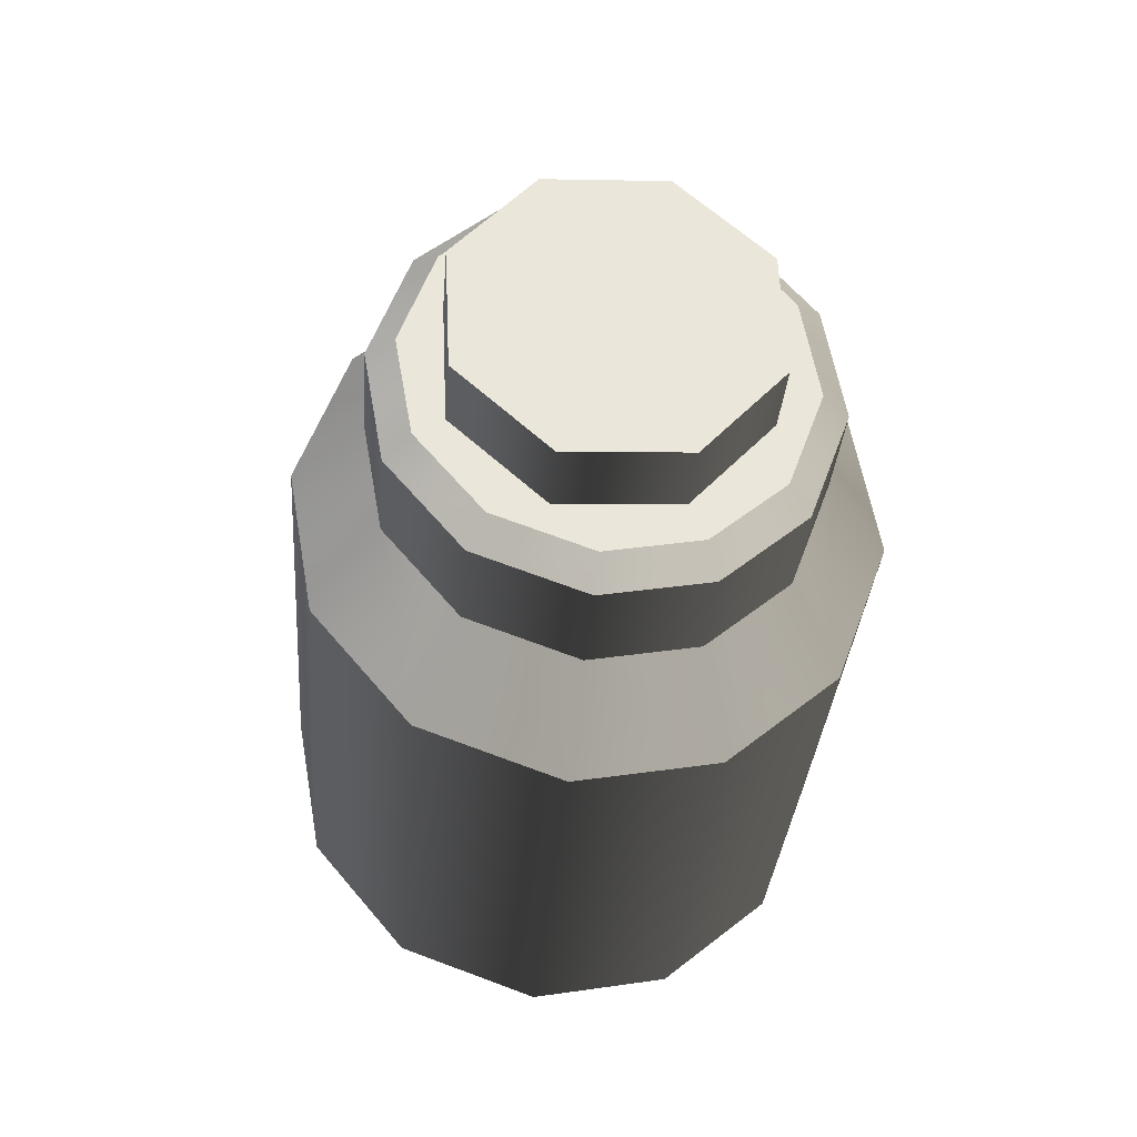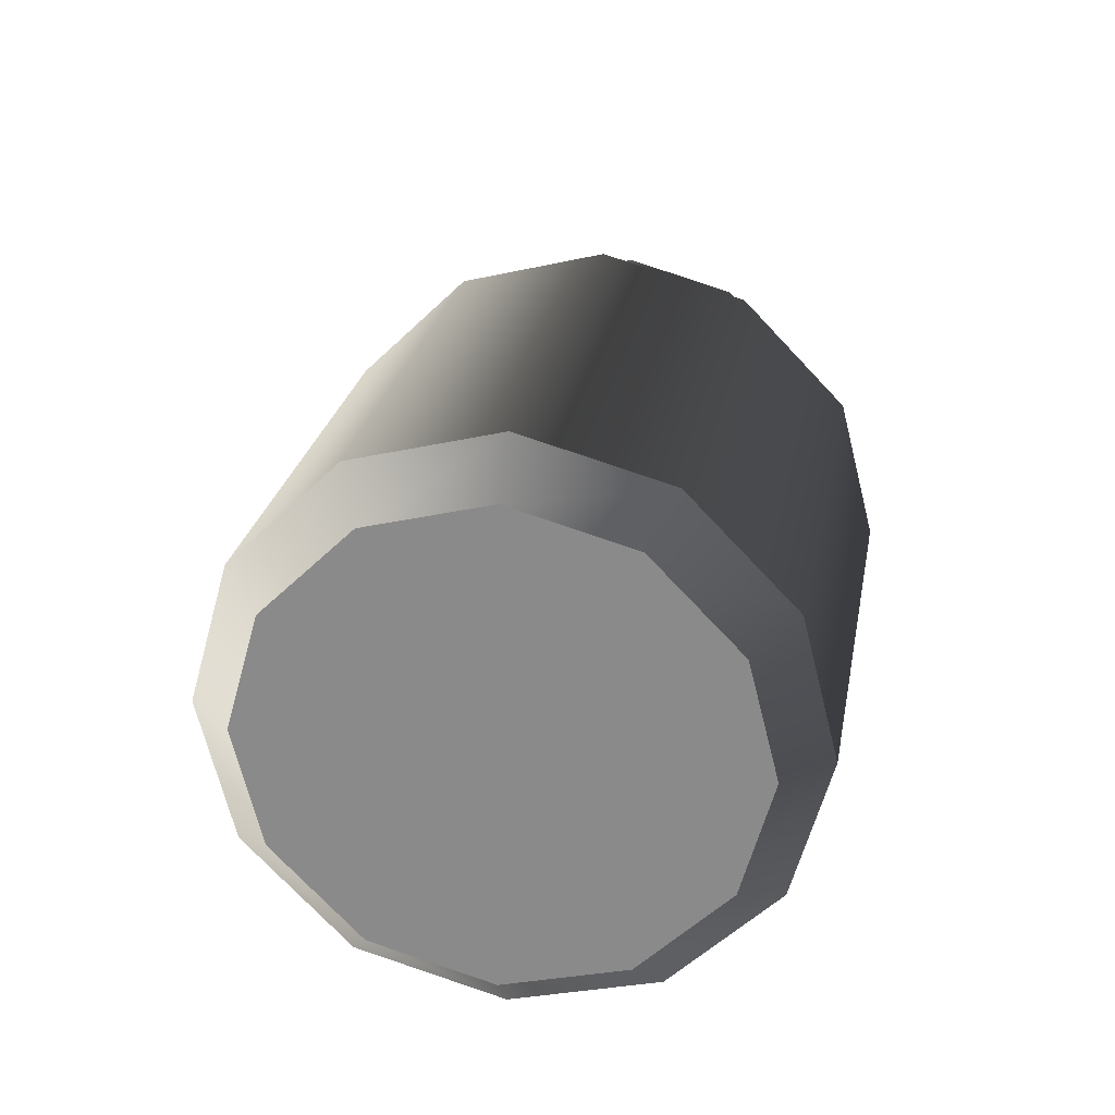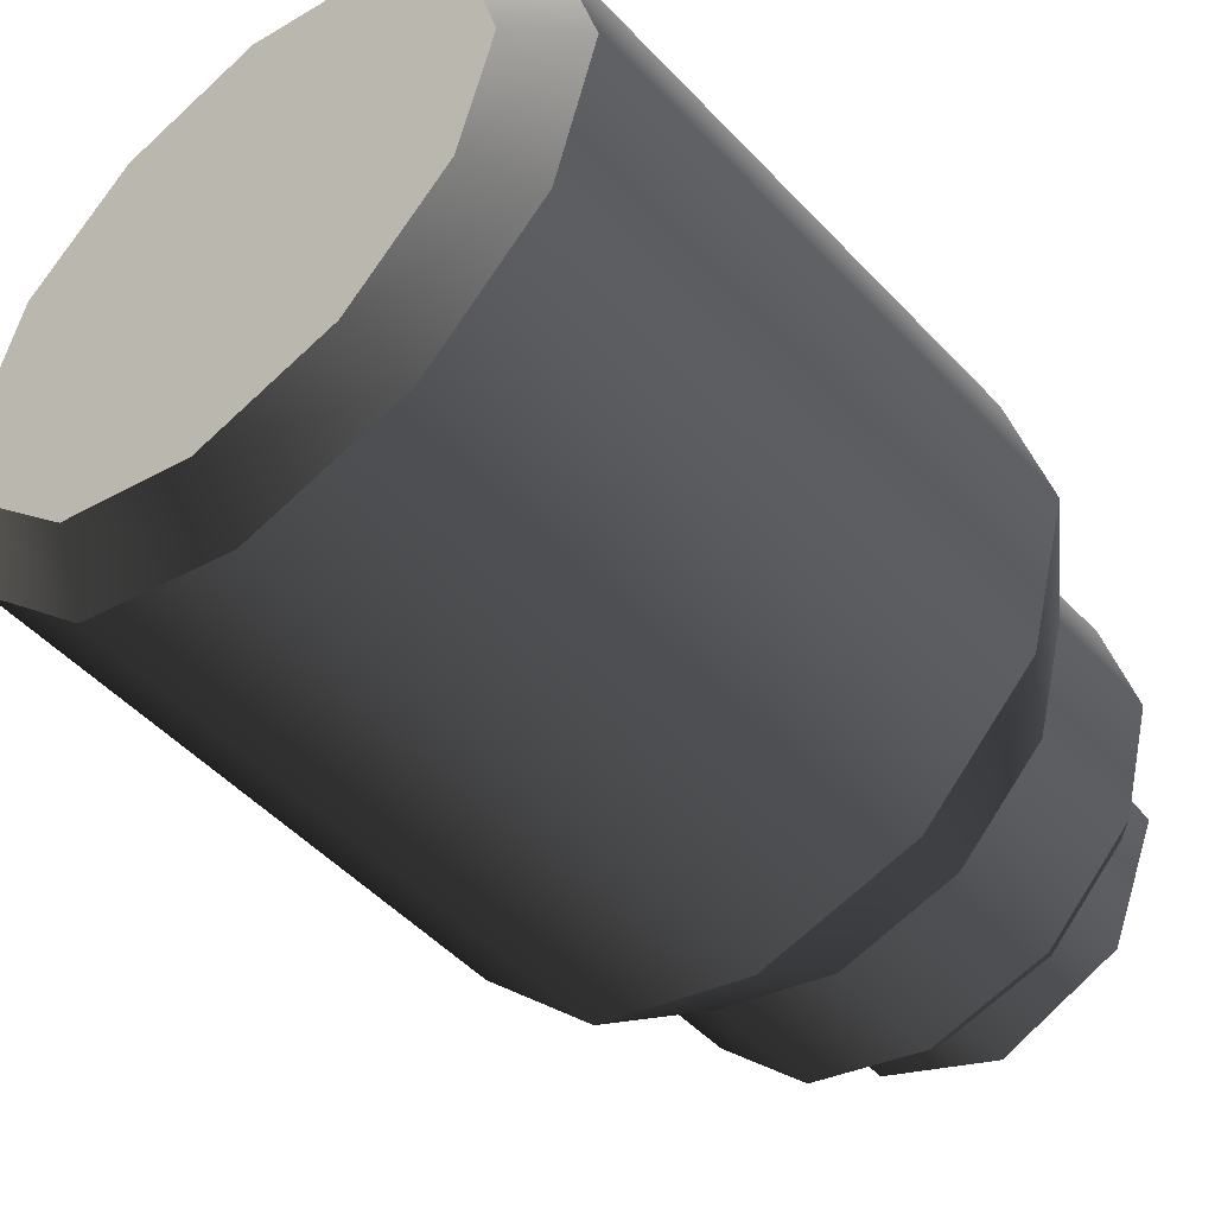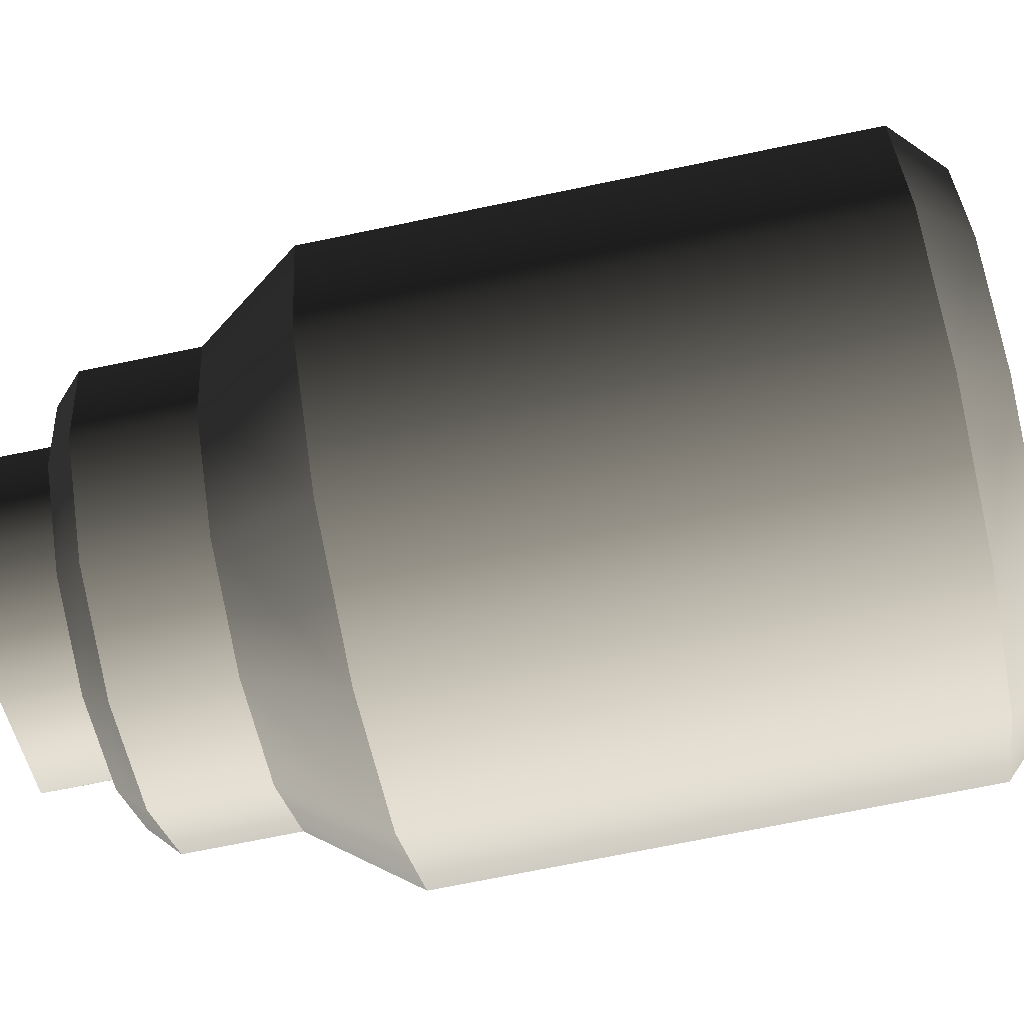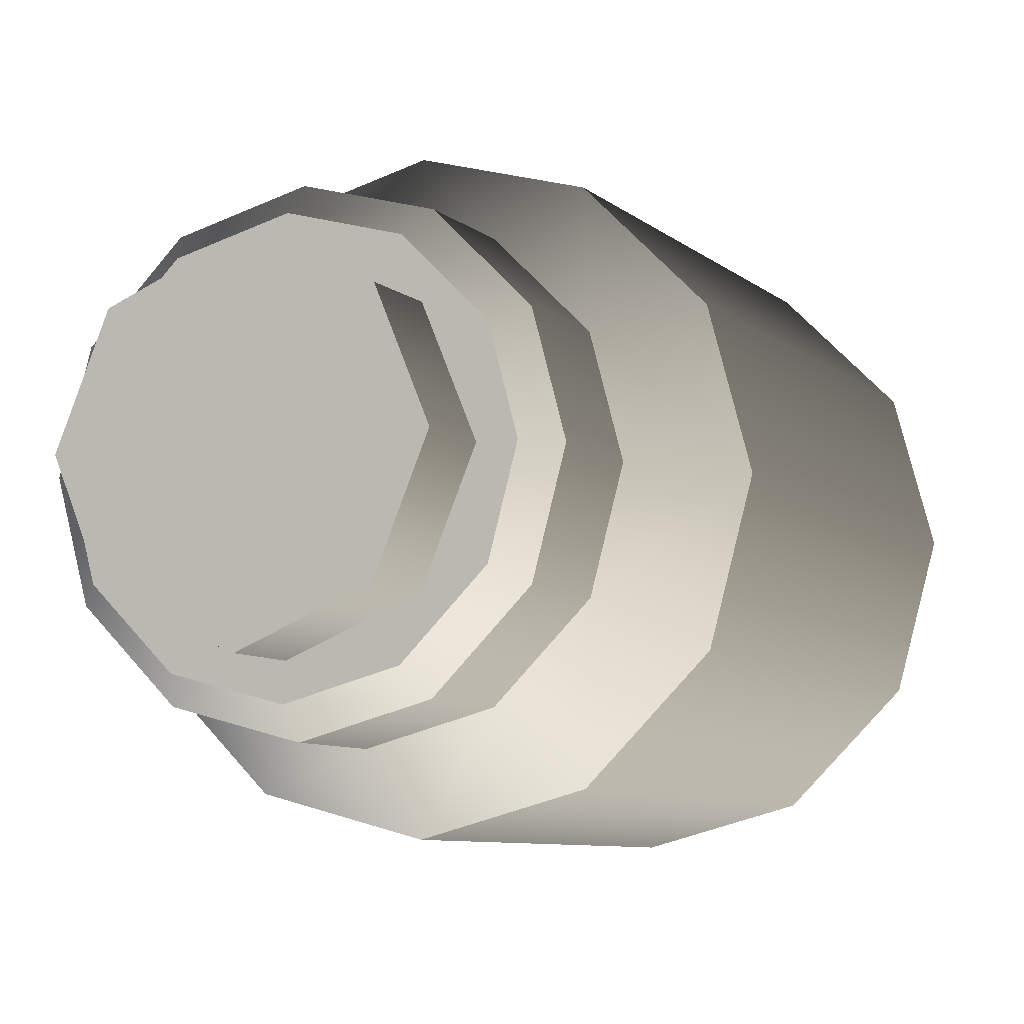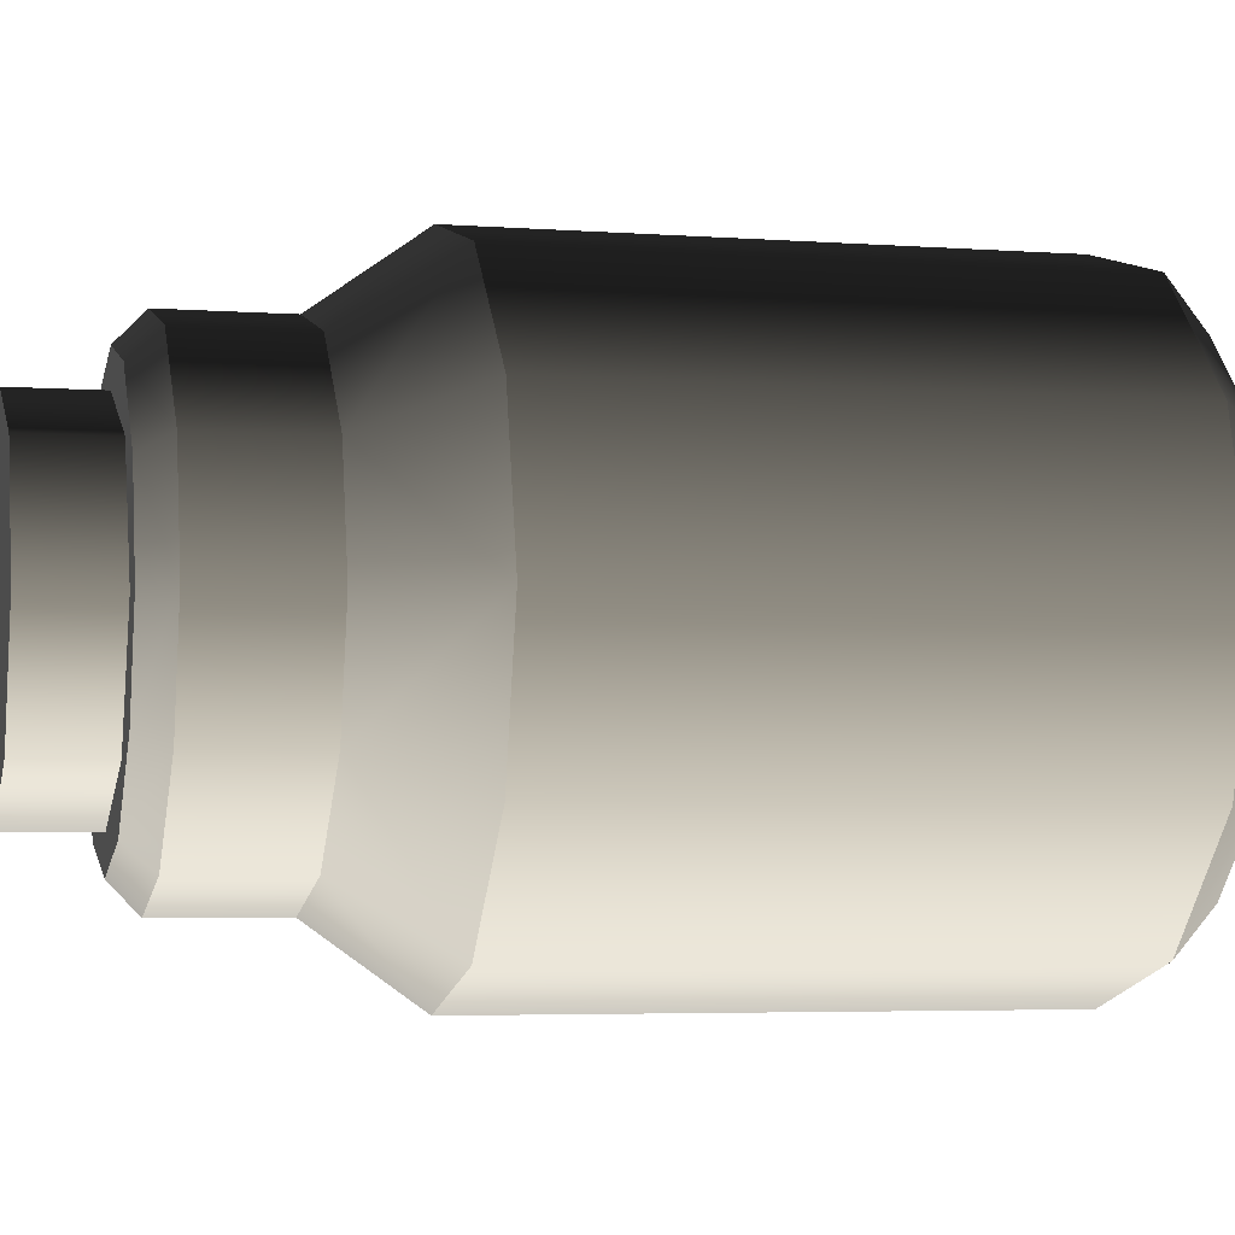
<metadata>
{"format":"obj","ext":"obj","renderer":"f3d","projection":"perspective","resolution":1024,"background":"white","views":[{"elev":48.8,"azim":64.7,"up":"+Y"},{"elev":-65.4,"azim":-0.7,"up":"+Y"},{"elev":-48.8,"azim":30.6,"up":"+Z"},{"elev":-71.1,"azim":-88.3,"up":"+Z"},{"elev":-7.6,"azim":-165.2,"up":"+Z"},{"elev":-4.4,"azim":-113.7,"up":"+Z"}]}
</metadata>
<code>
v  0.1413 0.1529 -0.1891
v  0.2086 0.5345 -0.1891
v  0.2897 0.5202 -0.1067
v  0.2225 0.1386 -0.1067
v  0.0304 0.1725 -0.2193
v  0.0977 0.5541 -0.2193
v  -0.0805 0.192 -0.1891
v  -0.0132 0.5736 -0.1891
v  -0.1616 0.2064 -0.1067
v  -0.0944 0.5879 -0.1067
v  -0.1898 0.2113 -0
v  -0.1225 0.5929 -0
v  0.257 0.602 -0.0798
v  0.278 0.5983 -0
v  0.3179 0.5152 -0
v  0.1951 0.6129 -0.1426
v  0.1107 0.6278 -0.1656
v  0.0263 0.6427 -0.1426
v  -0.0356 0.6536 -0.0798
v  0.2714 0.6842 -0.0798
v  0.2925 0.6805 -0
v  0.2096 0.6951 -0.1426
v  0.1252 0.71 -0.1656
v  0.0407 0.7249 -0.1426
v  -0.0211 0.7358 -0.0798
v  0.1856 0.1097 -0.0886
v  0.1174 0.1217 -0.1578
v  0.0244 0.1381 -0.1831
v  -0.0687 0.1545 -0.1578
v  -0.1369 0.1665 -0.0886
v  -0.1603 0.1707 -0
v  0.2571 0.7072 -0.0694
v  0.2754 0.704 -0
v  0.2028 0.7168 -0.1245
v  0.1287 0.7298 -0.1447
v  0.0545 0.7429 -0.1245
v  0.0002 0.7525 -0.0694
v  0.2506 0.1337 -0
v  -0.0566 0.6573 -0
v  -0.0421 0.7395 -0
v  0.209 0.1056 -0
v  -0.0181 0.7557 -0
v  0.1413 0.1529 0.1891
v  0.2225 0.1386 0.1067
v  0.2897 0.5202 0.1067
v  0.2086 0.5345 0.1891
v  0.0304 0.1725 0.2193
v  0.0977 0.5541 0.2193
v  -0.0805 0.192 0.1891
v  -0.0132 0.5736 0.1891
v  -0.1616 0.2064 0.1067
v  -0.0944 0.5879 0.1067
v  0.257 0.602 0.0798
v  0.1951 0.6129 0.1426
v  0.1107 0.6278 0.1656
v  0.0263 0.6427 0.1426
v  -0.0356 0.6536 0.0798
v  0.2714 0.6842 0.0798
v  0.2096 0.6951 0.1426
v  0.1252 0.71 0.1656
v  0.0407 0.7249 0.1426
v  -0.0211 0.7358 0.0798
v  0.1174 0.1217 0.1578
v  0.1856 0.1097 0.0886
v  0.0244 0.1381 0.1831
v  -0.0687 0.1545 0.1578
v  -0.1369 0.1665 0.0886
v  0.2571 0.7072 0.0694
v  0.2028 0.7168 0.1245
v  0.1287 0.7298 0.1447
v  0.0545 0.7429 0.1245
v  0.0002 0.7525 0.0694
v  0.2073 0.6875 -0.0836
v  0.1219 0.7026 -0.1195
v  0.1371 0.7885 -0.1195
v  0.2225 0.7734 -0.0836
v  0.0366 0.7176 -0.0836
v  0.0517 0.8035 -0.0836
v  0.0025 0.7237 0
v  0.0176 0.8095 0
v  0.2566 0.7674 0
v  0.2414 0.6815 0
v  0.2073 0.6875 0.0836
v  0.2225 0.7734 0.0836
v  0.1371 0.7885 0.1195
v  0.1219 0.7026 0.1195
v  0.0517 0.8035 0.0836
v  0.0366 0.7176 0.0836
g pckup_health_sm
f 1 2 3 4
f 5 6 2 1
f 7 8 6 5
f 9 10 8 7
f 11 12 10 9
f 13 14 15 3
f 16 13 3 2
f 17 16 2 6
f 18 17 6 8
f 19 18 8 10
f 20 21 14 13
f 22 20 13 16
f 23 22 16 17
f 24 23 17 18
f 25 24 18 19
f 4 26 27 1
f 1 27 28 5
f 5 28 29 7
f 7 29 30 9
f 30 31 11 9
f 32 33 21 20
f 22 34 32 20
f 23 35 34 22
f 24 36 35 23
f 25 37 36 24
f 4 3 15 38
f 19 10 12 39
f 25 19 39 40
f 26 4 38 41
f 37 25 40 42
f 30 29 28 41
f 28 27 26 41
f 31 30 41
f 32 34 35 42
f 35 36 37 42
f 33 32 42
f 43 44 45 46
f 47 43 46 48
f 49 47 48 50
f 51 49 50 52
f 11 51 52 12
f 53 45 15 14
f 54 46 45 53
f 55 48 46 54
f 56 50 48 55
f 57 52 50 56
f 58 53 14 21
f 59 54 53 58
f 60 55 54 59
f 61 56 55 60
f 62 57 56 61
f 44 43 63 64
f 43 47 65 63
f 47 49 66 65
f 49 51 67 66
f 67 51 11 31
f 68 58 21 33
f 59 58 68 69
f 60 59 69 70
f 61 60 70 71
f 62 61 71 72
f 44 38 15 45
f 57 39 12 52
f 62 40 39 57
f 64 41 38 44
f 72 42 40 62
f 64 63 65 41
f 65 66 67 41
f 31 41 67
f 72 71 70 42
f 70 69 68 42
f 33 42 68
f 73 74 75 76
f 74 77 78 75
f 79 80 78 77
f 73 76 81 82
f 76 75 78 80
f 81 76 80
f 83 84 85 86
f 86 85 87 88
f 79 88 87 80
f 83 82 81 84
f 87 85 84 80
f 81 80 84

</code>
